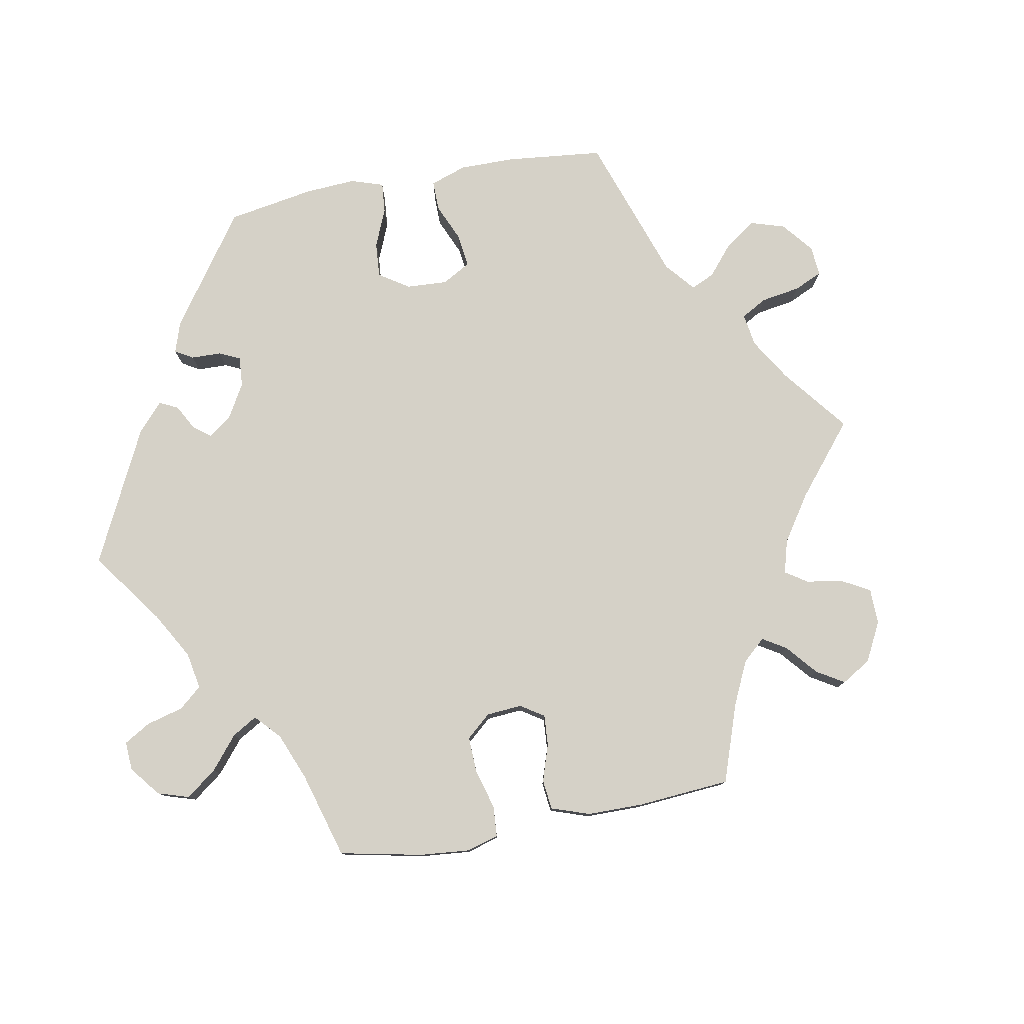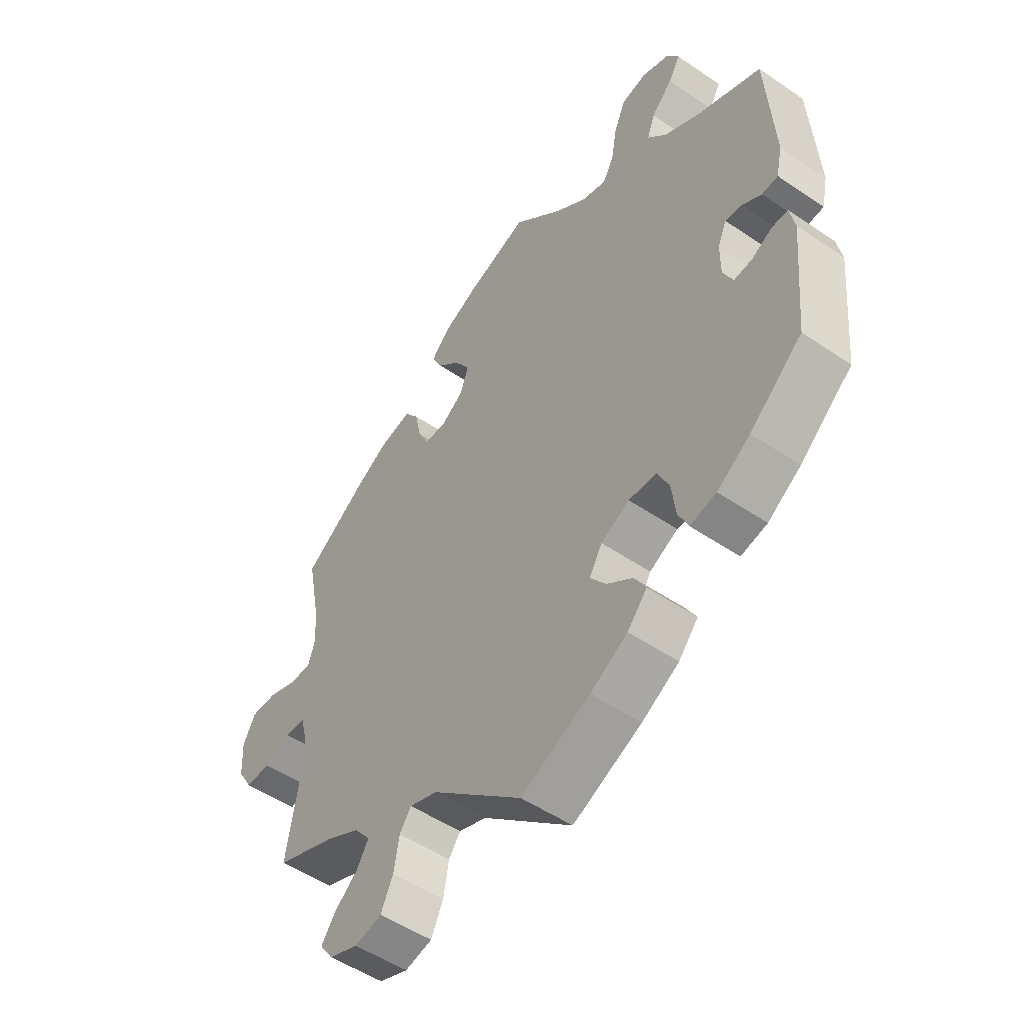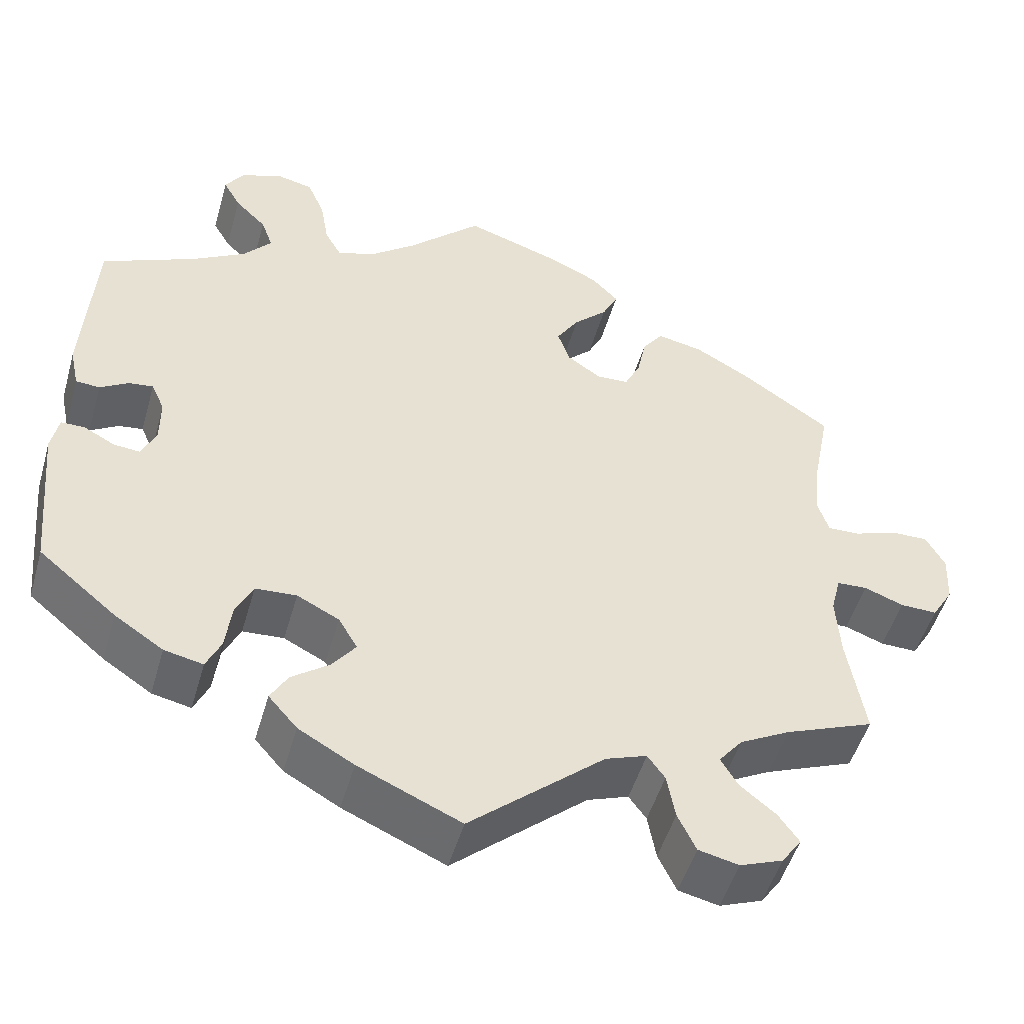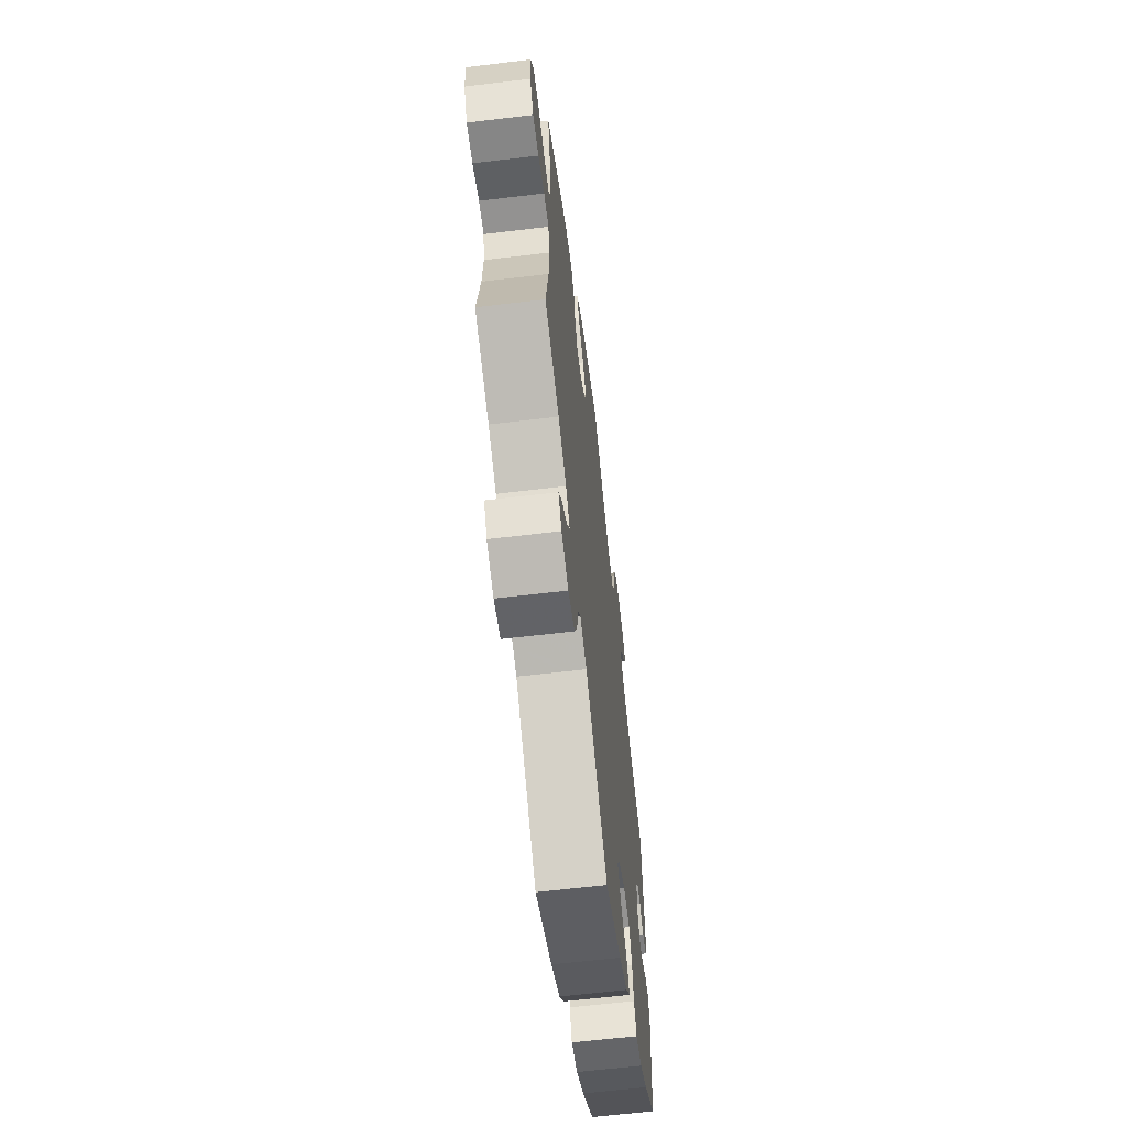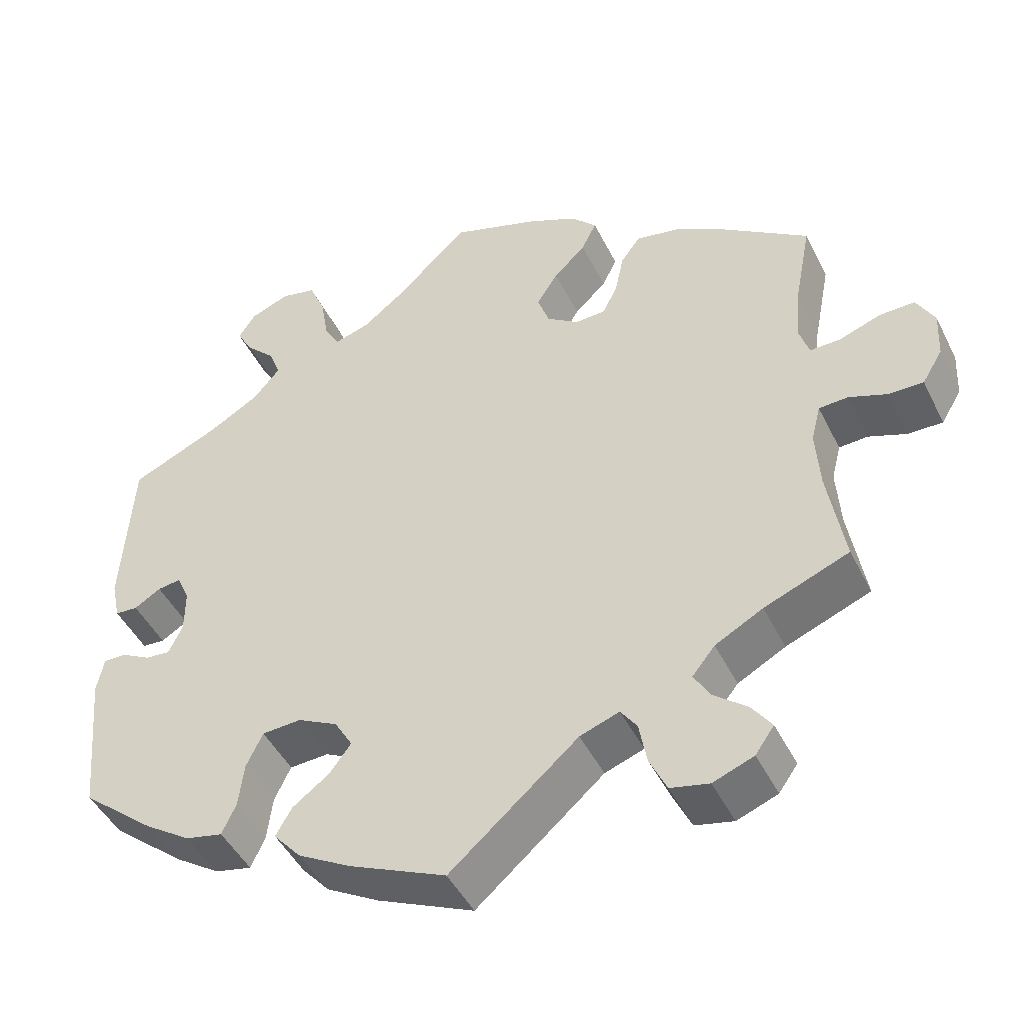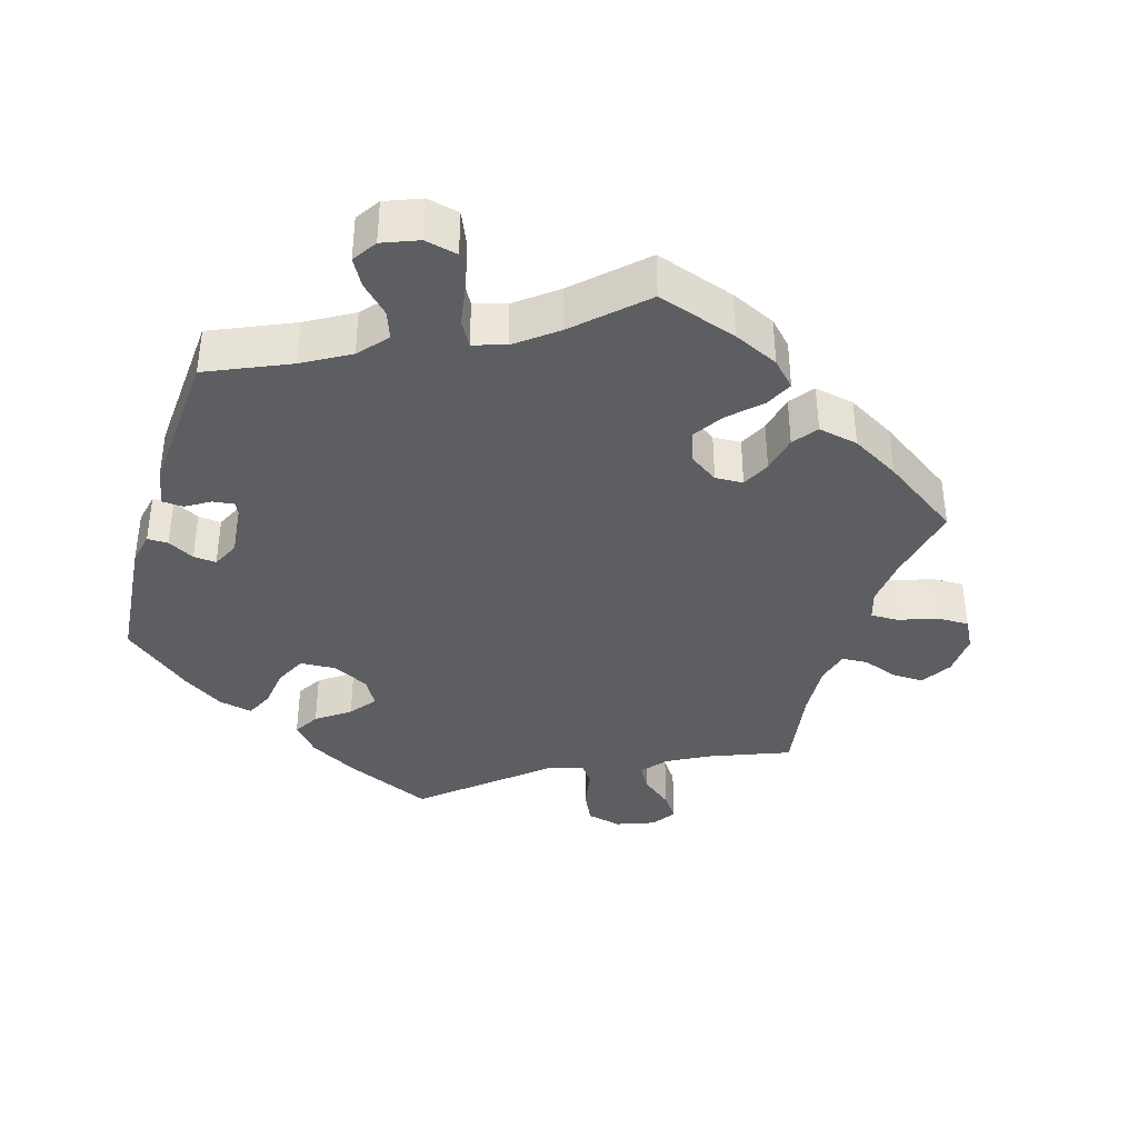
<metadata>
{"format":"obj","ext":"obj","renderer":"f3d","projection":"perspective","resolution":1024,"background":"white","views":[{"elev":79.0,"azim":19.4,"up":"+Y"},{"elev":-51.6,"azim":-126.4,"up":"+Z"},{"elev":-49.9,"azim":-15.9,"up":"+Z"},{"elev":-63.4,"azim":96.9,"up":"+Z"},{"elev":-46.2,"azim":25.4,"up":"+Z"},{"elev":-38.0,"azim":-16.9,"up":"+Y"}]}
</metadata>
<code>
v 0.111 0.07 0.541
v 0.174 0.07 0.512
v 0.207 0.07 0.478
v 0.188 0.07 0.439
v 0.147 0.07 0.399
v 0.12 0.07 0.356
v 0.135 0.07 0.313
v 0.176 0.07 0.285
v 0.215 0.07 0.287
v 0.234 0.07 0.326
v 0.245 0.07 0.379
v 0.27 0.07 0.413
v 0.326 0.07 0.402
v 0.393 0.07 0.364
v 0.501 0.07 0.29
v 0.479 0.07 0.177
v 0.473 0.07 0.11
v 0.486 0.07 0.069
v 0.525 0.07 0.07
v 0.578 0.07 0.089
v 0.623 0.07 0.09
v 0.646 0.07 0.048
v 0.643 0.07 -0.013
v 0.617 0.07 -0.056
v 0.572 0.07 -0.055
v 0.524 0.07 -0.037
v 0.487 0.07 -0.039
v 0.475 0.07 -0.086
v 0.48 0.07 -0.163
v 0.501 0.07 -0.289
v 0.393 0.07 -0.332
v 0.332 0.07 -0.365
v 0.303 0.07 -0.401
v 0.324 0.07 -0.436
v 0.367 0.07 -0.471
v 0.392 0.07 -0.506
v 0.368 0.07 -0.54
v 0.316 0.07 -0.56
v 0.267 0.07 -0.549
v 0.245 0.07 -0.503
v 0.235 0.07 -0.448
v 0.214 0.07 -0.419
v 0.164 0.07 -0.437
v 0.001 0.07 -0.578
v -0.123 0.07 -0.523
v -0.19 0.07 -0.485
v -0.225 0.07 -0.445
v -0.204 0.07 -0.409
v -0.158 0.07 -0.375
v -0.13 0.07 -0.338
v -0.153 0.07 -0.299
v -0.204 0.07 -0.273
v -0.254 0.07 -0.276
v -0.275 0.07 -0.32
v -0.282 0.07 -0.377
v -0.3 0.07 -0.416
v -0.347 0.07 -0.406
v -0.406 0.07 -0.367
v -0.5 0.07 -0.289
v -0.518 0.07 -0.1
v -0.509 0.07 -0.055
v -0.48 0.07 -0.055
v -0.443 0.07 -0.075
v -0.411 0.07 -0.078
v -0.393 0.07 -0.04
v -0.393 0.07 0.016
v -0.409 0.07 0.052
v -0.439 0.07 0.048
v -0.473 0.07 0.027
v -0.502 0.07 0.029
v -0.513 0.07 0.08
v -0.5 0.07 0.289
v -0.386 0.07 0.34
v -0.321 0.07 0.378
v -0.287 0.07 0.418
v -0.301 0.07 0.457
v -0.339 0.07 0.495
v -0.36 0.07 0.532
v -0.338 0.07 0.566
v -0.288 0.07 0.586
v -0.243 0.07 0.576
v -0.222 0.07 0.527
v -0.212 0.07 0.468
v -0.192 0.07 0.433
v -0.147 0.07 0.447
v -0.091 0.07 0.491
v -0.001 0.07 0.578
v 0.111 0 0.541
v 0.174 0 0.512
v 0.207 0 0.478
v 0.188 0 0.439
v 0.147 0 0.399
v 0.12 0 0.356
v 0.135 0 0.313
v 0.176 0 0.285
v 0.215 0 0.287
v 0.234 0 0.326
v 0.245 0 0.379
v 0.27 0 0.413
v 0.326 0 0.402
v 0.393 0 0.364
v 0.501 0 0.29
v 0.479 0 0.177
v 0.473 0 0.11
v 0.486 0 0.069
v 0.525 0 0.07
v 0.578 0 0.089
v 0.623 0 0.09
v 0.646 0 0.048
v 0.643 0 -0.013
v 0.617 0 -0.056
v 0.572 0 -0.055
v 0.524 0 -0.037
v 0.487 0 -0.039
v 0.475 0 -0.086
v 0.48 0 -0.163
v 0.501 0 -0.289
v 0.393 0 -0.332
v 0.332 0 -0.365
v 0.303 0 -0.401
v 0.324 0 -0.436
v 0.367 0 -0.471
v 0.392 0 -0.506
v 0.368 0 -0.54
v 0.316 0 -0.56
v 0.267 0 -0.549
v 0.245 0 -0.503
v 0.235 0 -0.448
v 0.214 0 -0.419
v 0.164 0 -0.437
v 0.001 0 -0.578
v -0.123 0 -0.523
v -0.19 0 -0.485
v -0.225 0 -0.445
v -0.204 0 -0.409
v -0.158 0 -0.375
v -0.13 0 -0.338
v -0.153 0 -0.299
v -0.204 0 -0.273
v -0.254 0 -0.276
v -0.275 0 -0.32
v -0.282 0 -0.377
v -0.3 0 -0.416
v -0.347 0 -0.406
v -0.406 0 -0.367
v -0.5 0 -0.289
v -0.518 0 -0.1
v -0.509 0 -0.055
v -0.48 0 -0.055
v -0.443 0 -0.075
v -0.411 0 -0.078
v -0.393 0 -0.04
v -0.393 0 0.016
v -0.409 0 0.052
v -0.439 0 0.048
v -0.473 0 0.027
v -0.502 0 0.029
v -0.513 0 0.08
v -0.5 0 0.289
v -0.386 0 0.34
v -0.321 0 0.378
v -0.287 0 0.418
v -0.301 0 0.457
v -0.339 0 0.495
v -0.36 0 0.532
v -0.338 0 0.566
v -0.288 0 0.586
v -0.243 0 0.576
v -0.222 0 0.527
v -0.212 0 0.468
v -0.192 0 0.433
v -0.147 0 0.447
v -0.091 0 0.491
v -0.001 0 0.578
f 86 87 1 2
f 85 86 2 3
f 84 85 3 4
f 80 81 82 83
f 80 83 84
f 79 80 84
f 76 77 78 79
f 75 76 79 84
f 74 75 84 4
f 70 71 72 73
f 68 69 70 73
f 67 68 73 74
f 66 67 74 4
f 60 61 62 63
f 60 63 64
f 59 60 64
f 58 59 64 65
f 54 55 56 57
f 53 54 57 58
f 46 47 48 49
f 46 49 50
f 43 44 45 46
f 42 43 46 50
f 38 39 40 41
f 36 37 38 41
f 34 35 36 41
f 33 34 41 42
f 32 33 42 50
f 29 30 31
f 28 29 31 32
f 27 28 32 50
f 23 24 25 26
f 23 26 27
f 22 23 27
f 19 20 21 22
f 18 19 22 27
f 17 18 27 50
f 13 14 15 16
f 10 11 12 13
f 9 10 13 16
f 8 9 16 17
f 65 66 4 5
f 53 58 65
f 52 53 65
f 51 52 65
f 8 17 50 51
f 7 8 51 65
f 6 7 65
f 5 6 65
f 89 88 174 173
f 90 89 173 172
f 91 90 172 171
f 170 169 168 167
f 171 170 167
f 171 167 166
f 166 165 164 163
f 171 166 163 162
f 91 171 162 161
f 160 159 158 157
f 160 157 156 155
f 161 160 155 154
f 91 161 154 153
f 150 149 148 147
f 151 150 147
f 151 147 146
f 152 151 146 145
f 144 143 142 141
f 145 144 141 140
f 136 135 134 133
f 137 136 133
f 133 132 131 130
f 137 133 130 129
f 128 127 126 125
f 128 125 124 123
f 128 123 122 121
f 129 128 121 120
f 137 129 120 119
f 118 117 116
f 119 118 116 115
f 137 119 115 114
f 113 112 111 110
f 114 113 110
f 114 110 109
f 109 108 107 106
f 114 109 106 105
f 137 114 105 104
f 103 102 101 100
f 100 99 98 97
f 103 100 97 96
f 104 103 96 95
f 92 91 153 152
f 152 145 140
f 152 140 139
f 152 139 138
f 138 137 104 95
f 152 138 95 94
f 152 94 93
f 152 93 92
f 1 88 89 2
f 2 89 90 3
f 3 90 91 4
f 4 91 92 5
f 5 92 93 6
f 6 93 94 7
f 7 94 95 8
f 8 95 96 9
f 9 96 97 10
f 10 97 98 11
f 11 98 99 12
f 12 99 100 13
f 13 100 101 14
f 14 101 102 15
f 15 102 103 16
f 16 103 104 17
f 17 104 105 18
f 18 105 106 19
f 19 106 107 20
f 20 107 108 21
f 21 108 109 22
f 22 109 110 23
f 23 110 111 24
f 24 111 112 25
f 25 112 113 26
f 26 113 114 27
f 27 114 115 28
f 28 115 116 29
f 29 116 117 30
f 30 117 118 31
f 31 118 119 32
f 32 119 120 33
f 33 120 121 34
f 34 121 122 35
f 35 122 123 36
f 36 123 124 37
f 37 124 125 38
f 38 125 126 39
f 39 126 127 40
f 40 127 128 41
f 41 128 129 42
f 42 129 130 43
f 43 130 131 44
f 44 131 132 45
f 45 132 133 46
f 46 133 134 47
f 47 134 135 48
f 48 135 136 49
f 49 136 137 50
f 50 137 138 51
f 51 138 139 52
f 52 139 140 53
f 53 140 141 54
f 54 141 142 55
f 55 142 143 56
f 56 143 144 57
f 57 144 145 58
f 58 145 146 59
f 59 146 147 60
f 60 147 148 61
f 61 148 149 62
f 62 149 150 63
f 63 150 151 64
f 64 151 152 65
f 65 152 153 66
f 66 153 154 67
f 67 154 155 68
f 68 155 156 69
f 69 156 157 70
f 70 157 158 71
f 71 158 159 72
f 72 159 160 73
f 73 160 161 74
f 74 161 162 75
f 75 162 163 76
f 76 163 164 77
f 77 164 165 78
f 78 165 166 79
f 79 166 167 80
f 80 167 168 81
f 81 168 169 82
f 82 169 170 83
f 83 170 171 84
f 84 171 172 85
f 85 172 173 86
f 86 173 174 87
f 87 174 88 1

</code>
